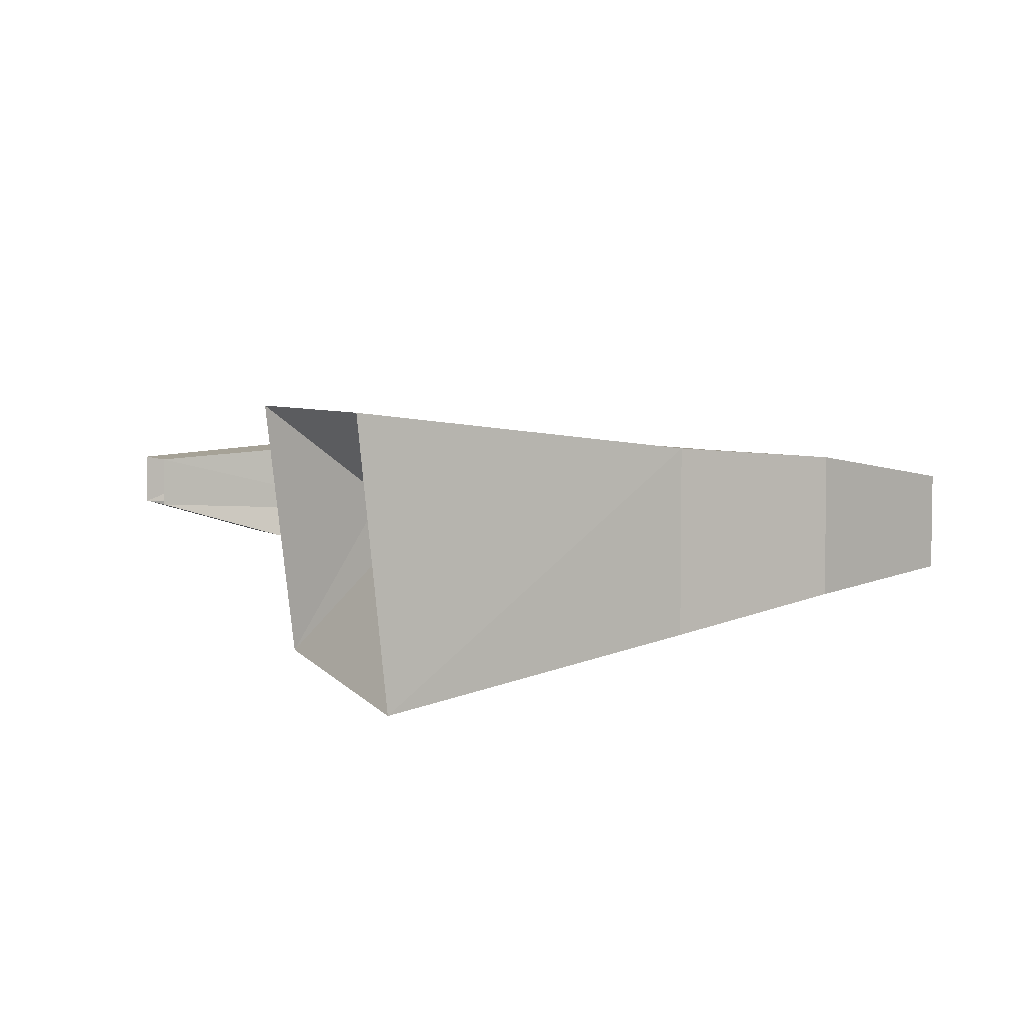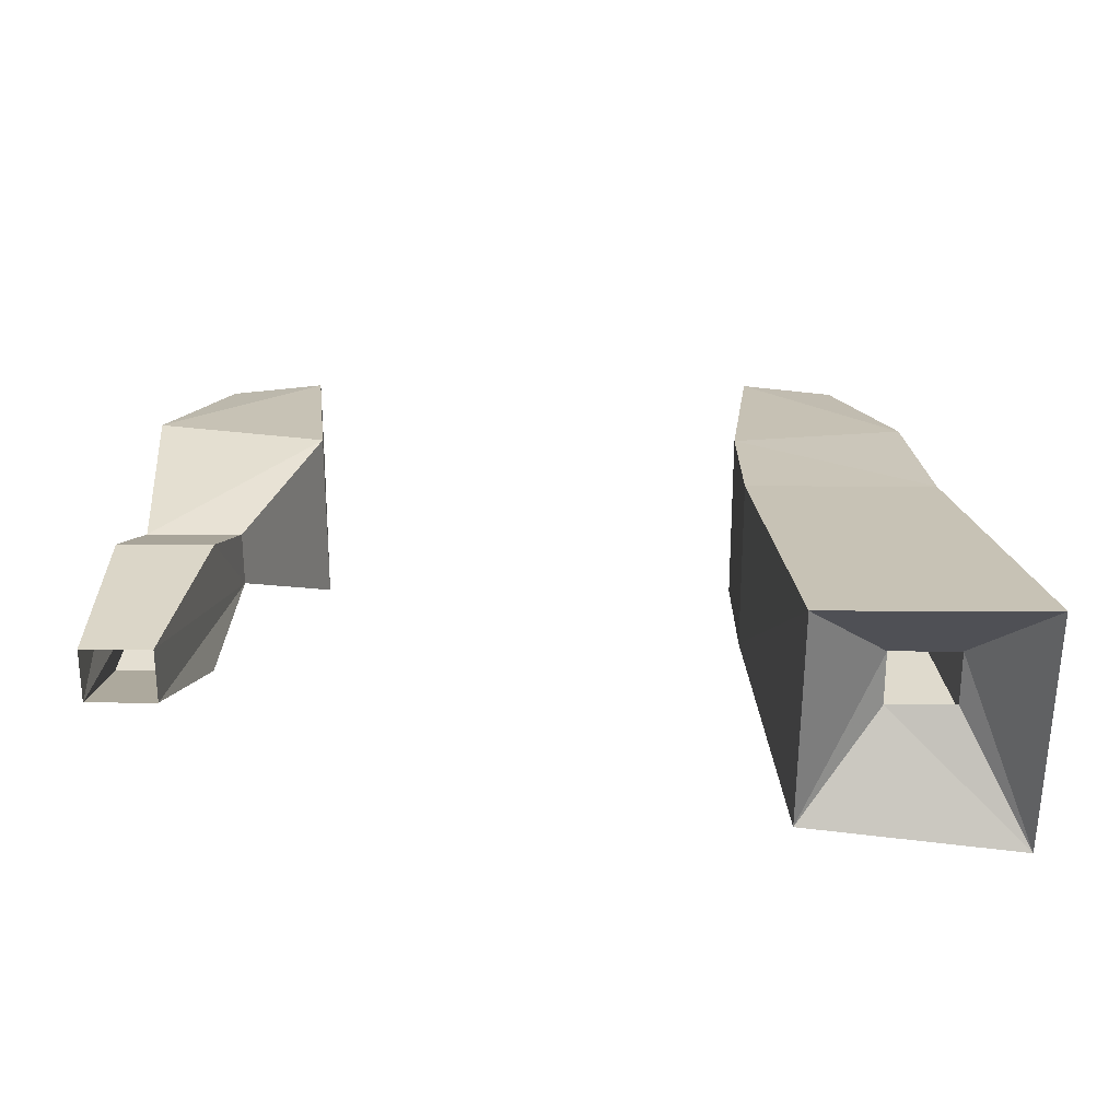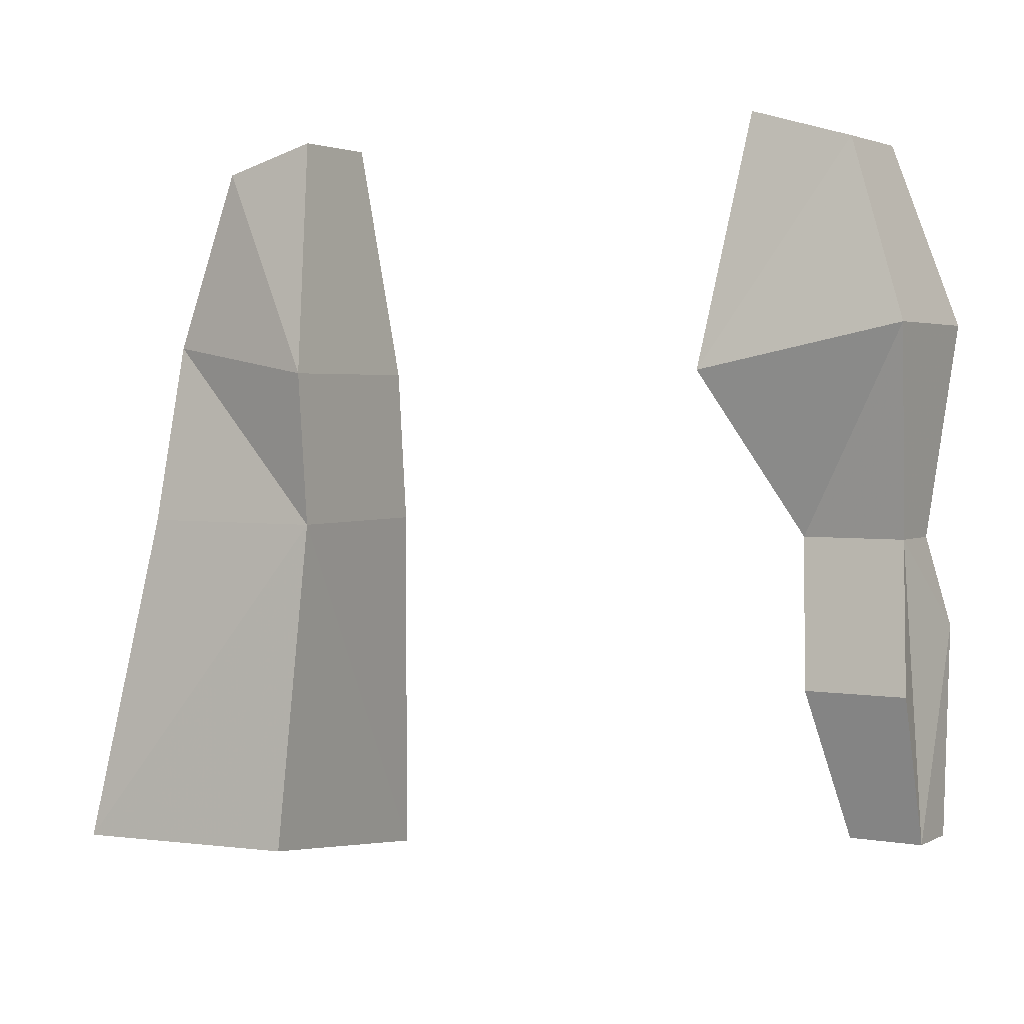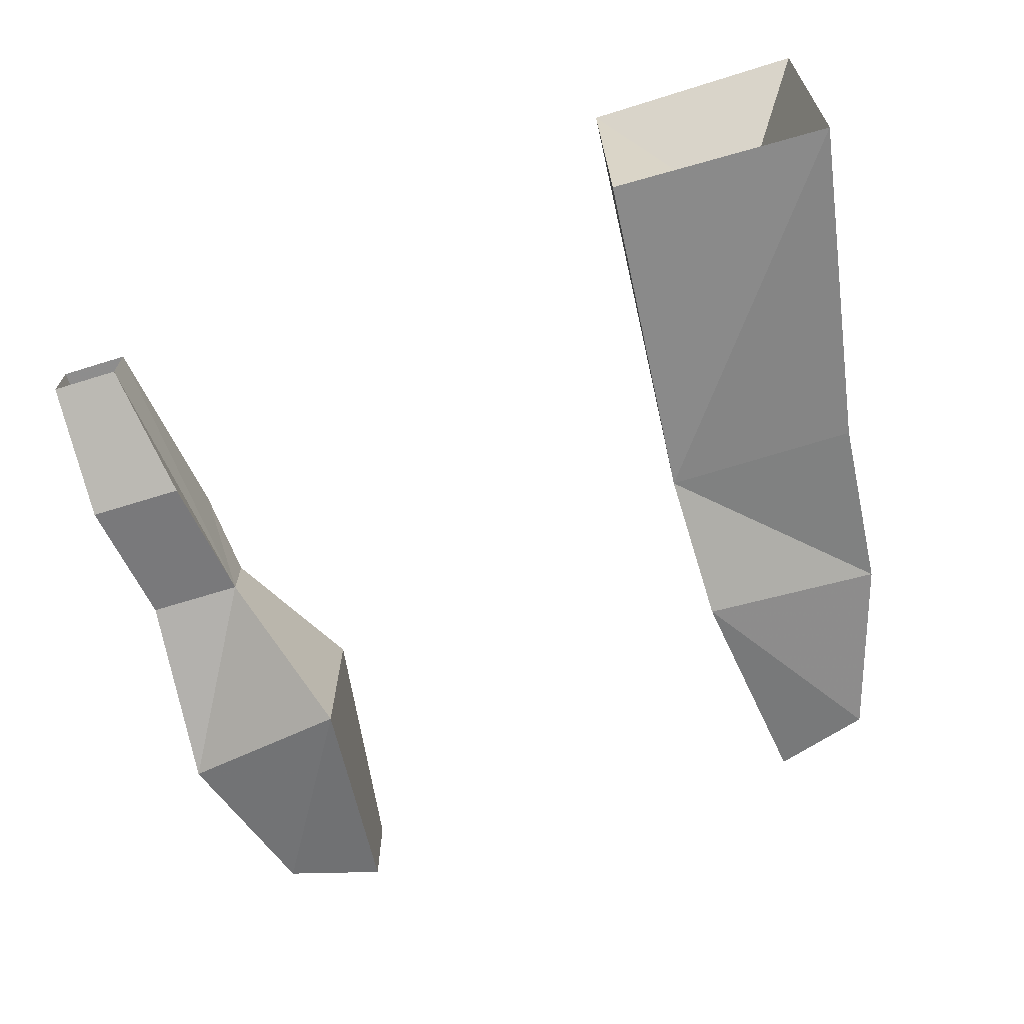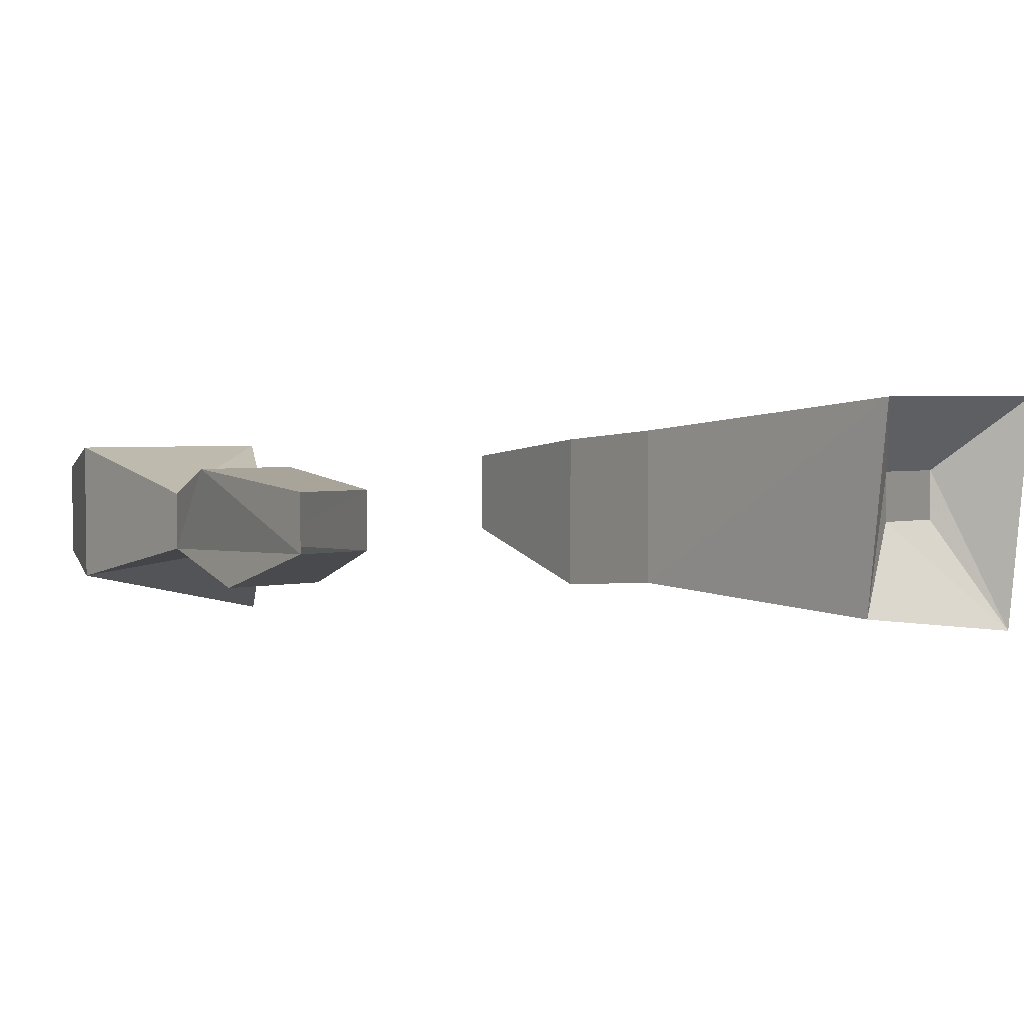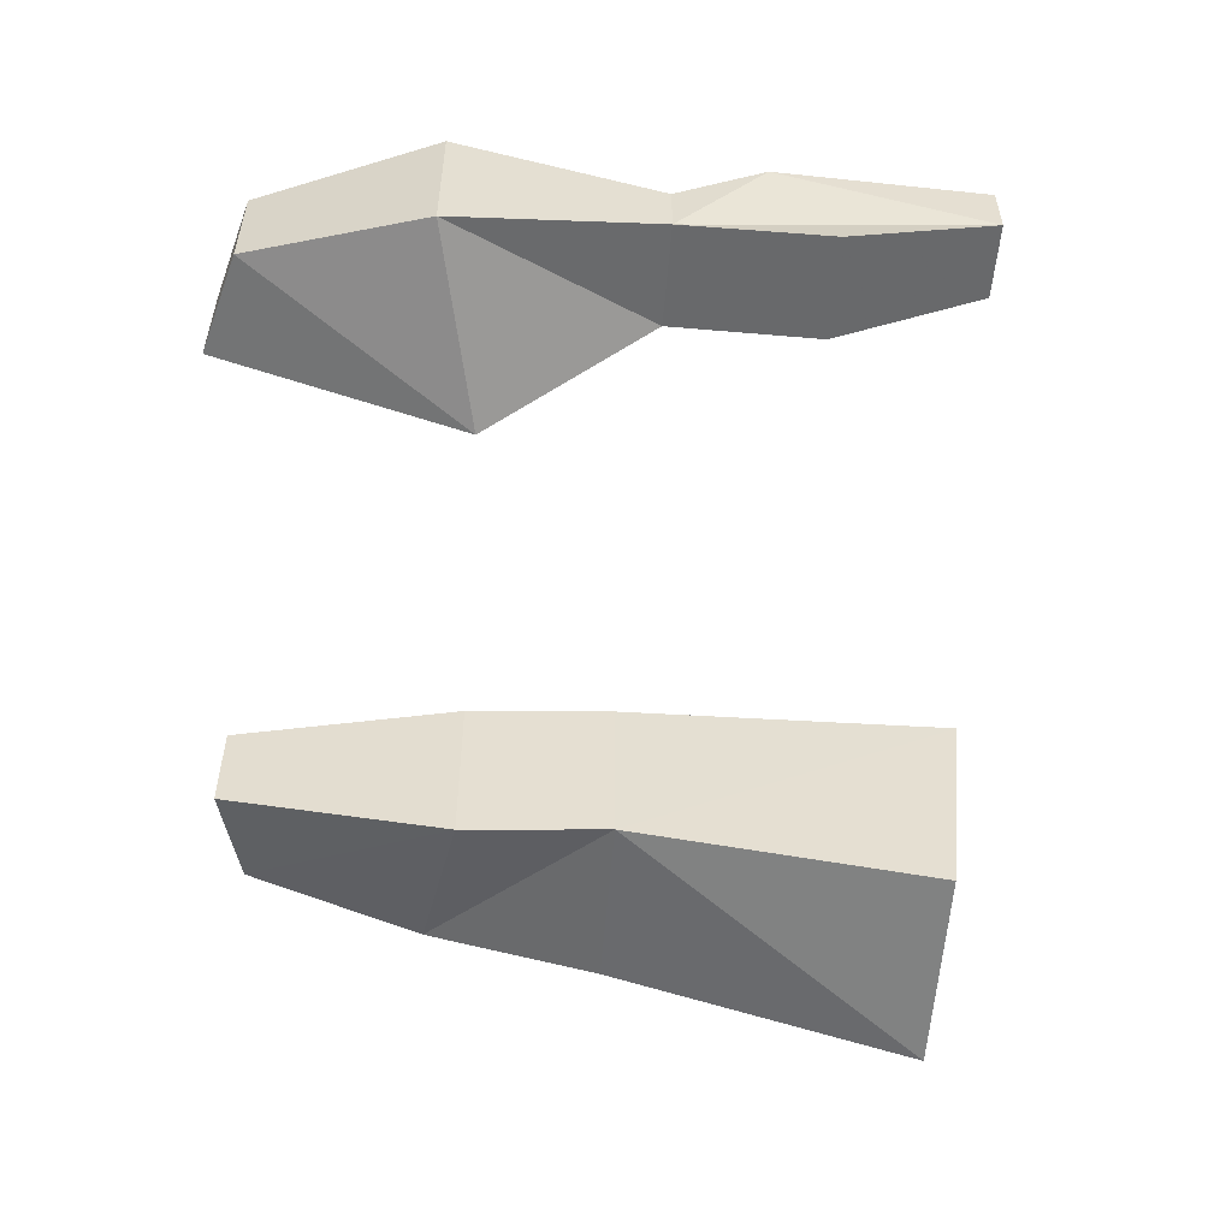
<metadata>
{"format":"obj","ext":"obj","renderer":"f3d","projection":"perspective","resolution":1024,"background":"white","views":[{"elev":4.8,"azim":62.7,"up":"+Z"},{"elev":25.6,"azim":0.3,"up":"+Z"},{"elev":2.7,"azim":-149.0,"up":"+Y"},{"elev":-68.4,"azim":17.3,"up":"+Z"},{"elev":3.6,"azim":-35.3,"up":"+Z"},{"elev":-53.5,"azim":-94.5,"up":"+Z"}]}
</metadata>
<code>
v -0.1875 0.8359 0.03125
v -0.2266 0.8359 0.03125
v -0.2266 0.9453 0.03906
v -0.1719 0.9453 0.03906
v -0.1641 0.9922 -0.007812
v -0.1875 0.8359 0
v -0.1719 0.9141 -0.02344
v -0.2266 0.8359 0
v -0.2266 0.9141 -0.02344
v -0.2188 0.9922 -0.007812
v -0.1641 0.9922 0.02344
v -0.2188 0.9922 0.02344
v -0.125 1.078 0.04688
v -0.2266 1.102 -0.03125
v -0.2266 1.102 0.04688
v -0.1406 1.211 0.03125
v -0.125 1.078 -0.05469
v 0.2266 1.094 0.04688
v 0.125 1.078 0.04688
v 0.1406 1.211 0.03125
v 0.1953 1.195 0.03125
v 0.1953 1.195 -0.02344
v 0.2266 1.094 -0.03125
v 0.2344 0.9922 0.05469
v 0.125 0.9922 0.05469
v 0.125 0.9922 -0.04688
v 0.125 1.078 -0.05469
v 0.1406 1.211 -0.02344
v 0.2344 0.9922 -0.04688
v 0.2656 0.8047 -0.07031
v 0.2656 0.7891 0.07812
v 0.1406 0.7891 0.07812
v 0.1406 0.8047 -0.05469
v -0.1953 1.195 0.03125
v -0.1406 1.211 -0.02344
v -0.1953 1.195 -0.02344
v 0.1875 0.8359 0
v 0.2266 0.8359 0
v 0.1875 0.8359 0.03125
v 0.2266 0.8359 0.03125
f 1 2 3
f 1 3 4
f 1 4 5
f 1 5 6
f 6 5 7
f 6 7 8
f 8 7 9
f 8 9 10
f 8 10 3
f 8 3 2
f 5 10 9
f 5 9 7
f 11 4 3
f 11 3 12
f 11 12 13
f 11 13 5
f 11 5 4
f 12 3 10
f 12 10 14
f 12 14 15
f 12 15 13
f 13 15 16
f 13 16 17
f 13 17 5
f 5 17 14
f 5 14 10
f 18 19 20
f 18 20 21
f 18 21 22
f 18 22 23
f 18 23 24
f 18 24 19
f 19 24 25
f 19 25 26
f 19 26 27
f 19 27 20
f 20 27 28
f 20 28 21
f 21 28 22
f 22 28 27
f 22 27 23
f 23 27 26
f 23 26 29
f 23 29 24
f 24 29 30
f 24 30 31
f 24 31 32
f 24 32 25
f 25 32 26
f 26 32 33
f 26 33 30
f 26 30 29
f 16 15 34
f 16 34 35
f 16 35 17
f 17 35 36
f 17 36 14
f 14 36 15
f 15 36 34
f 34 36 35
f 37 38 30
f 37 30 33
f 37 33 39
f 39 33 32
f 39 32 40
f 40 32 31
f 40 31 30
f 40 30 38

</code>
